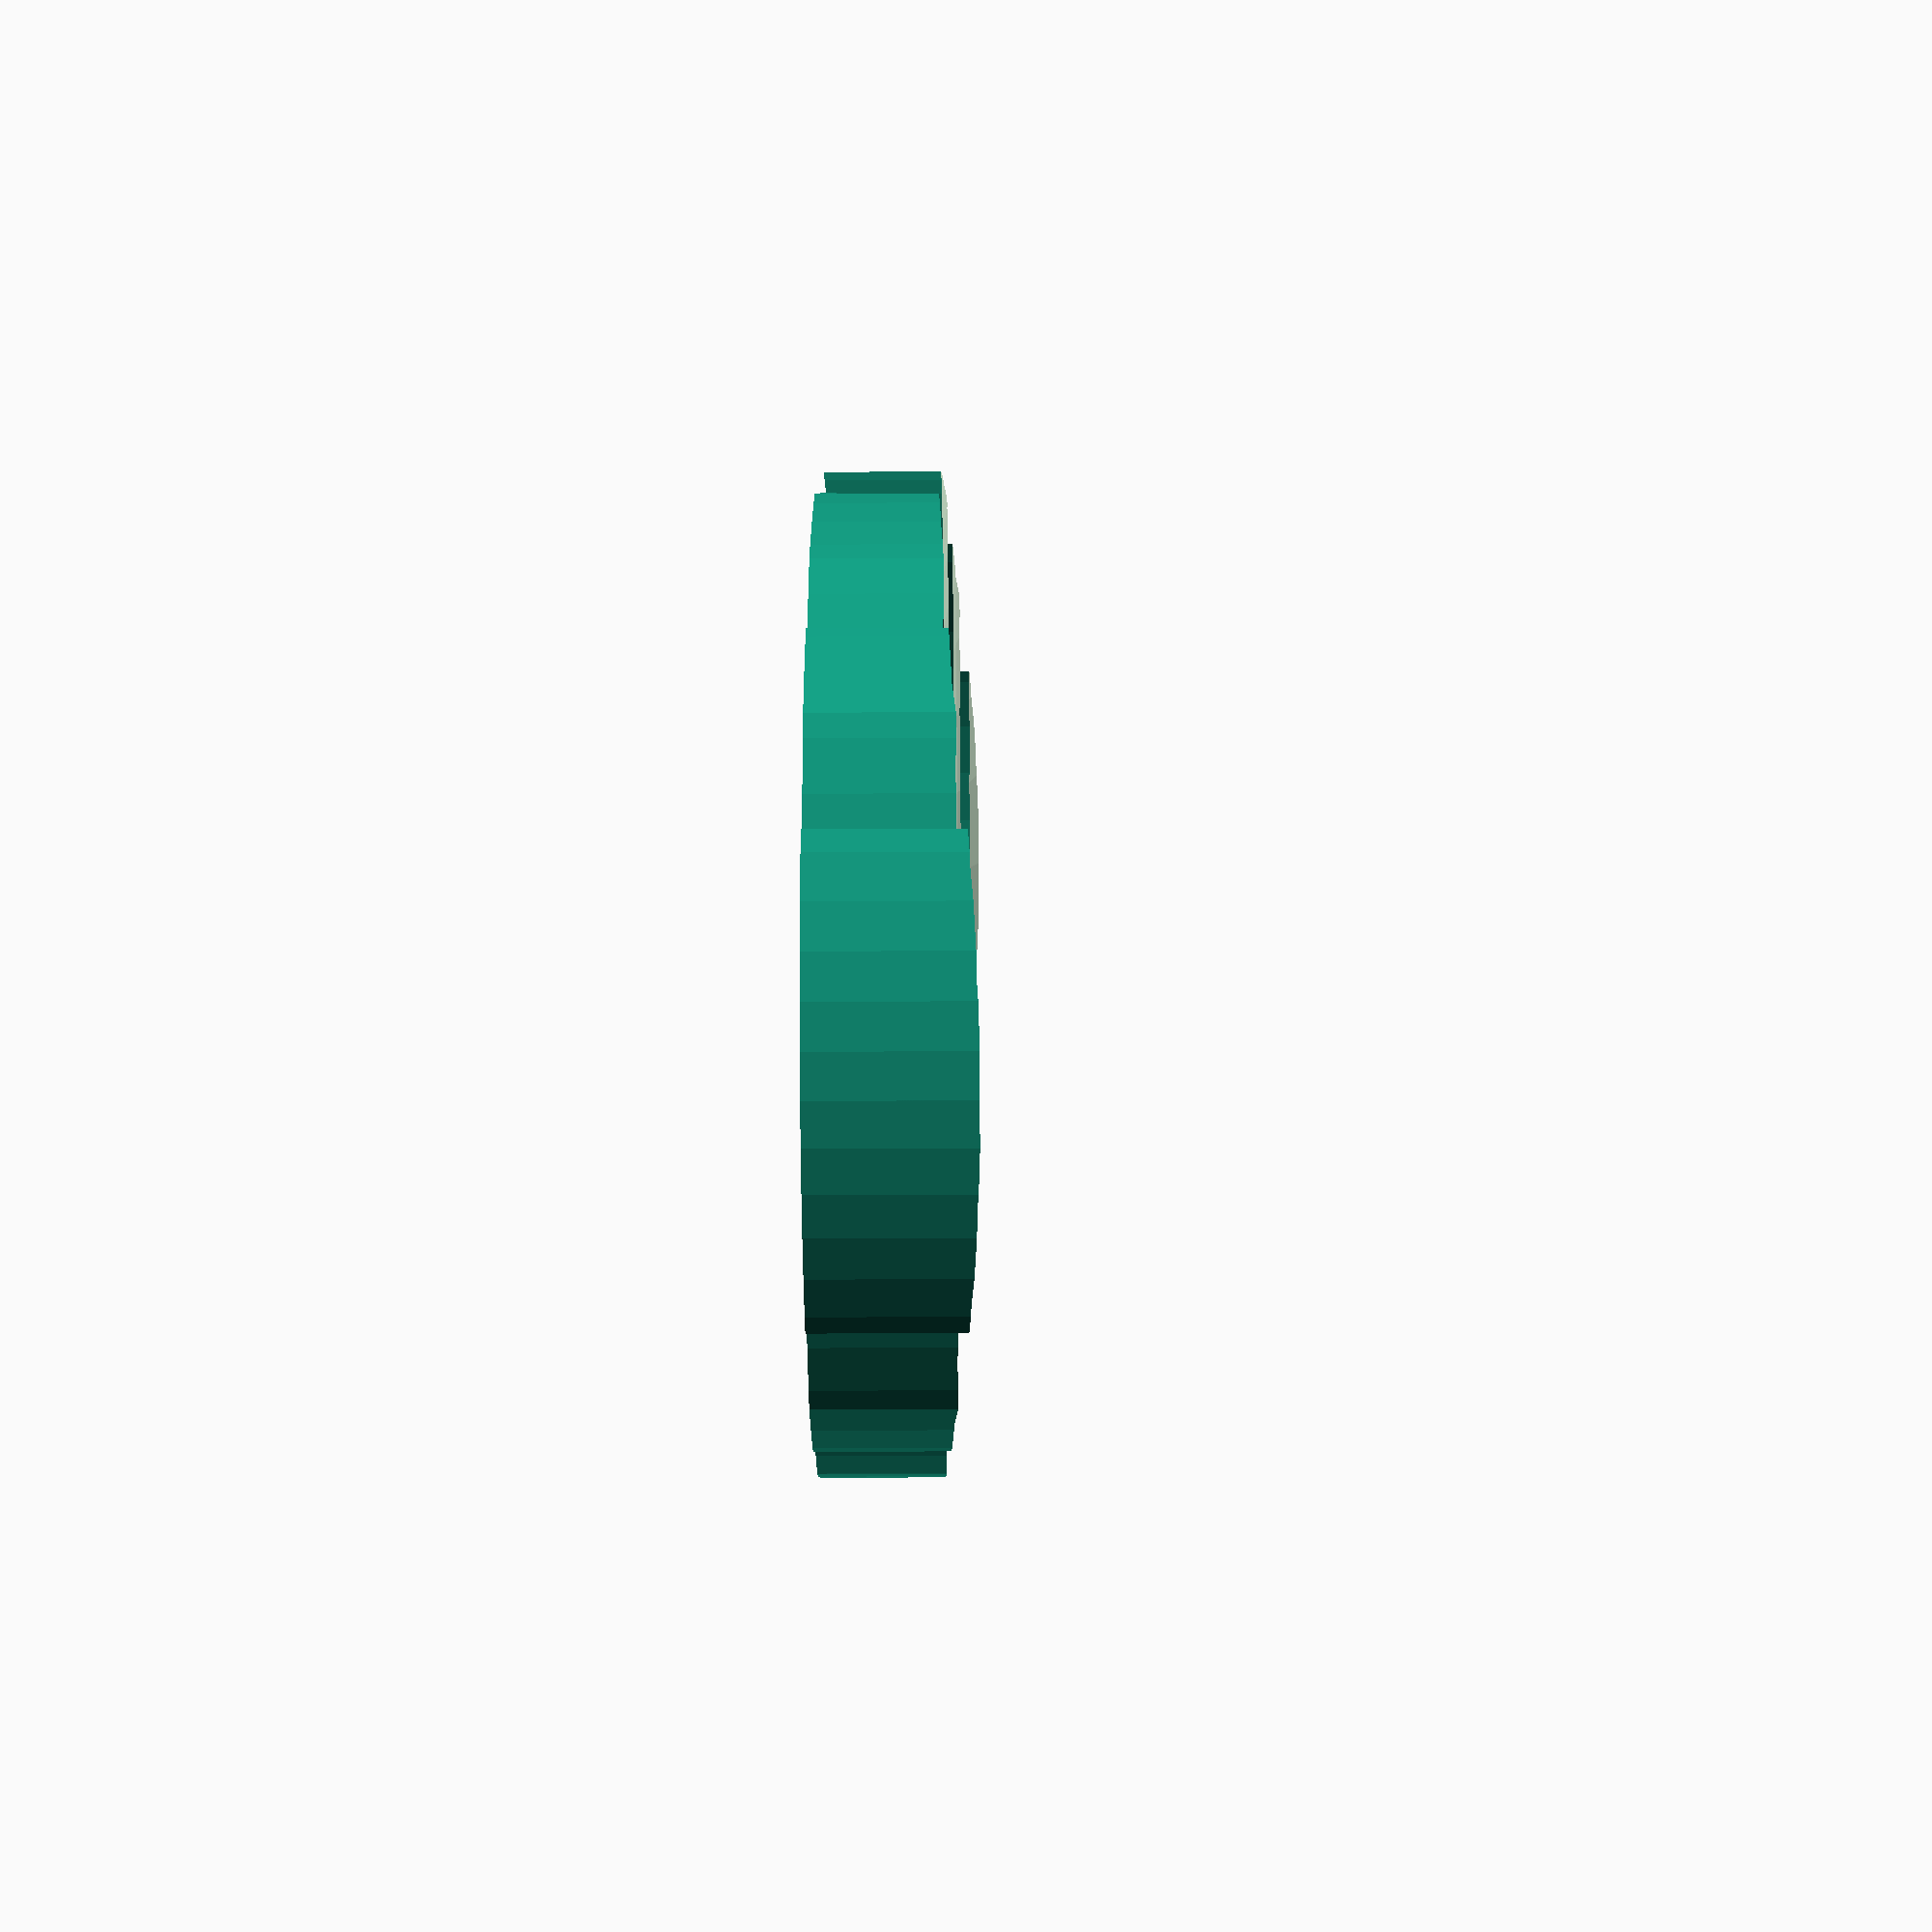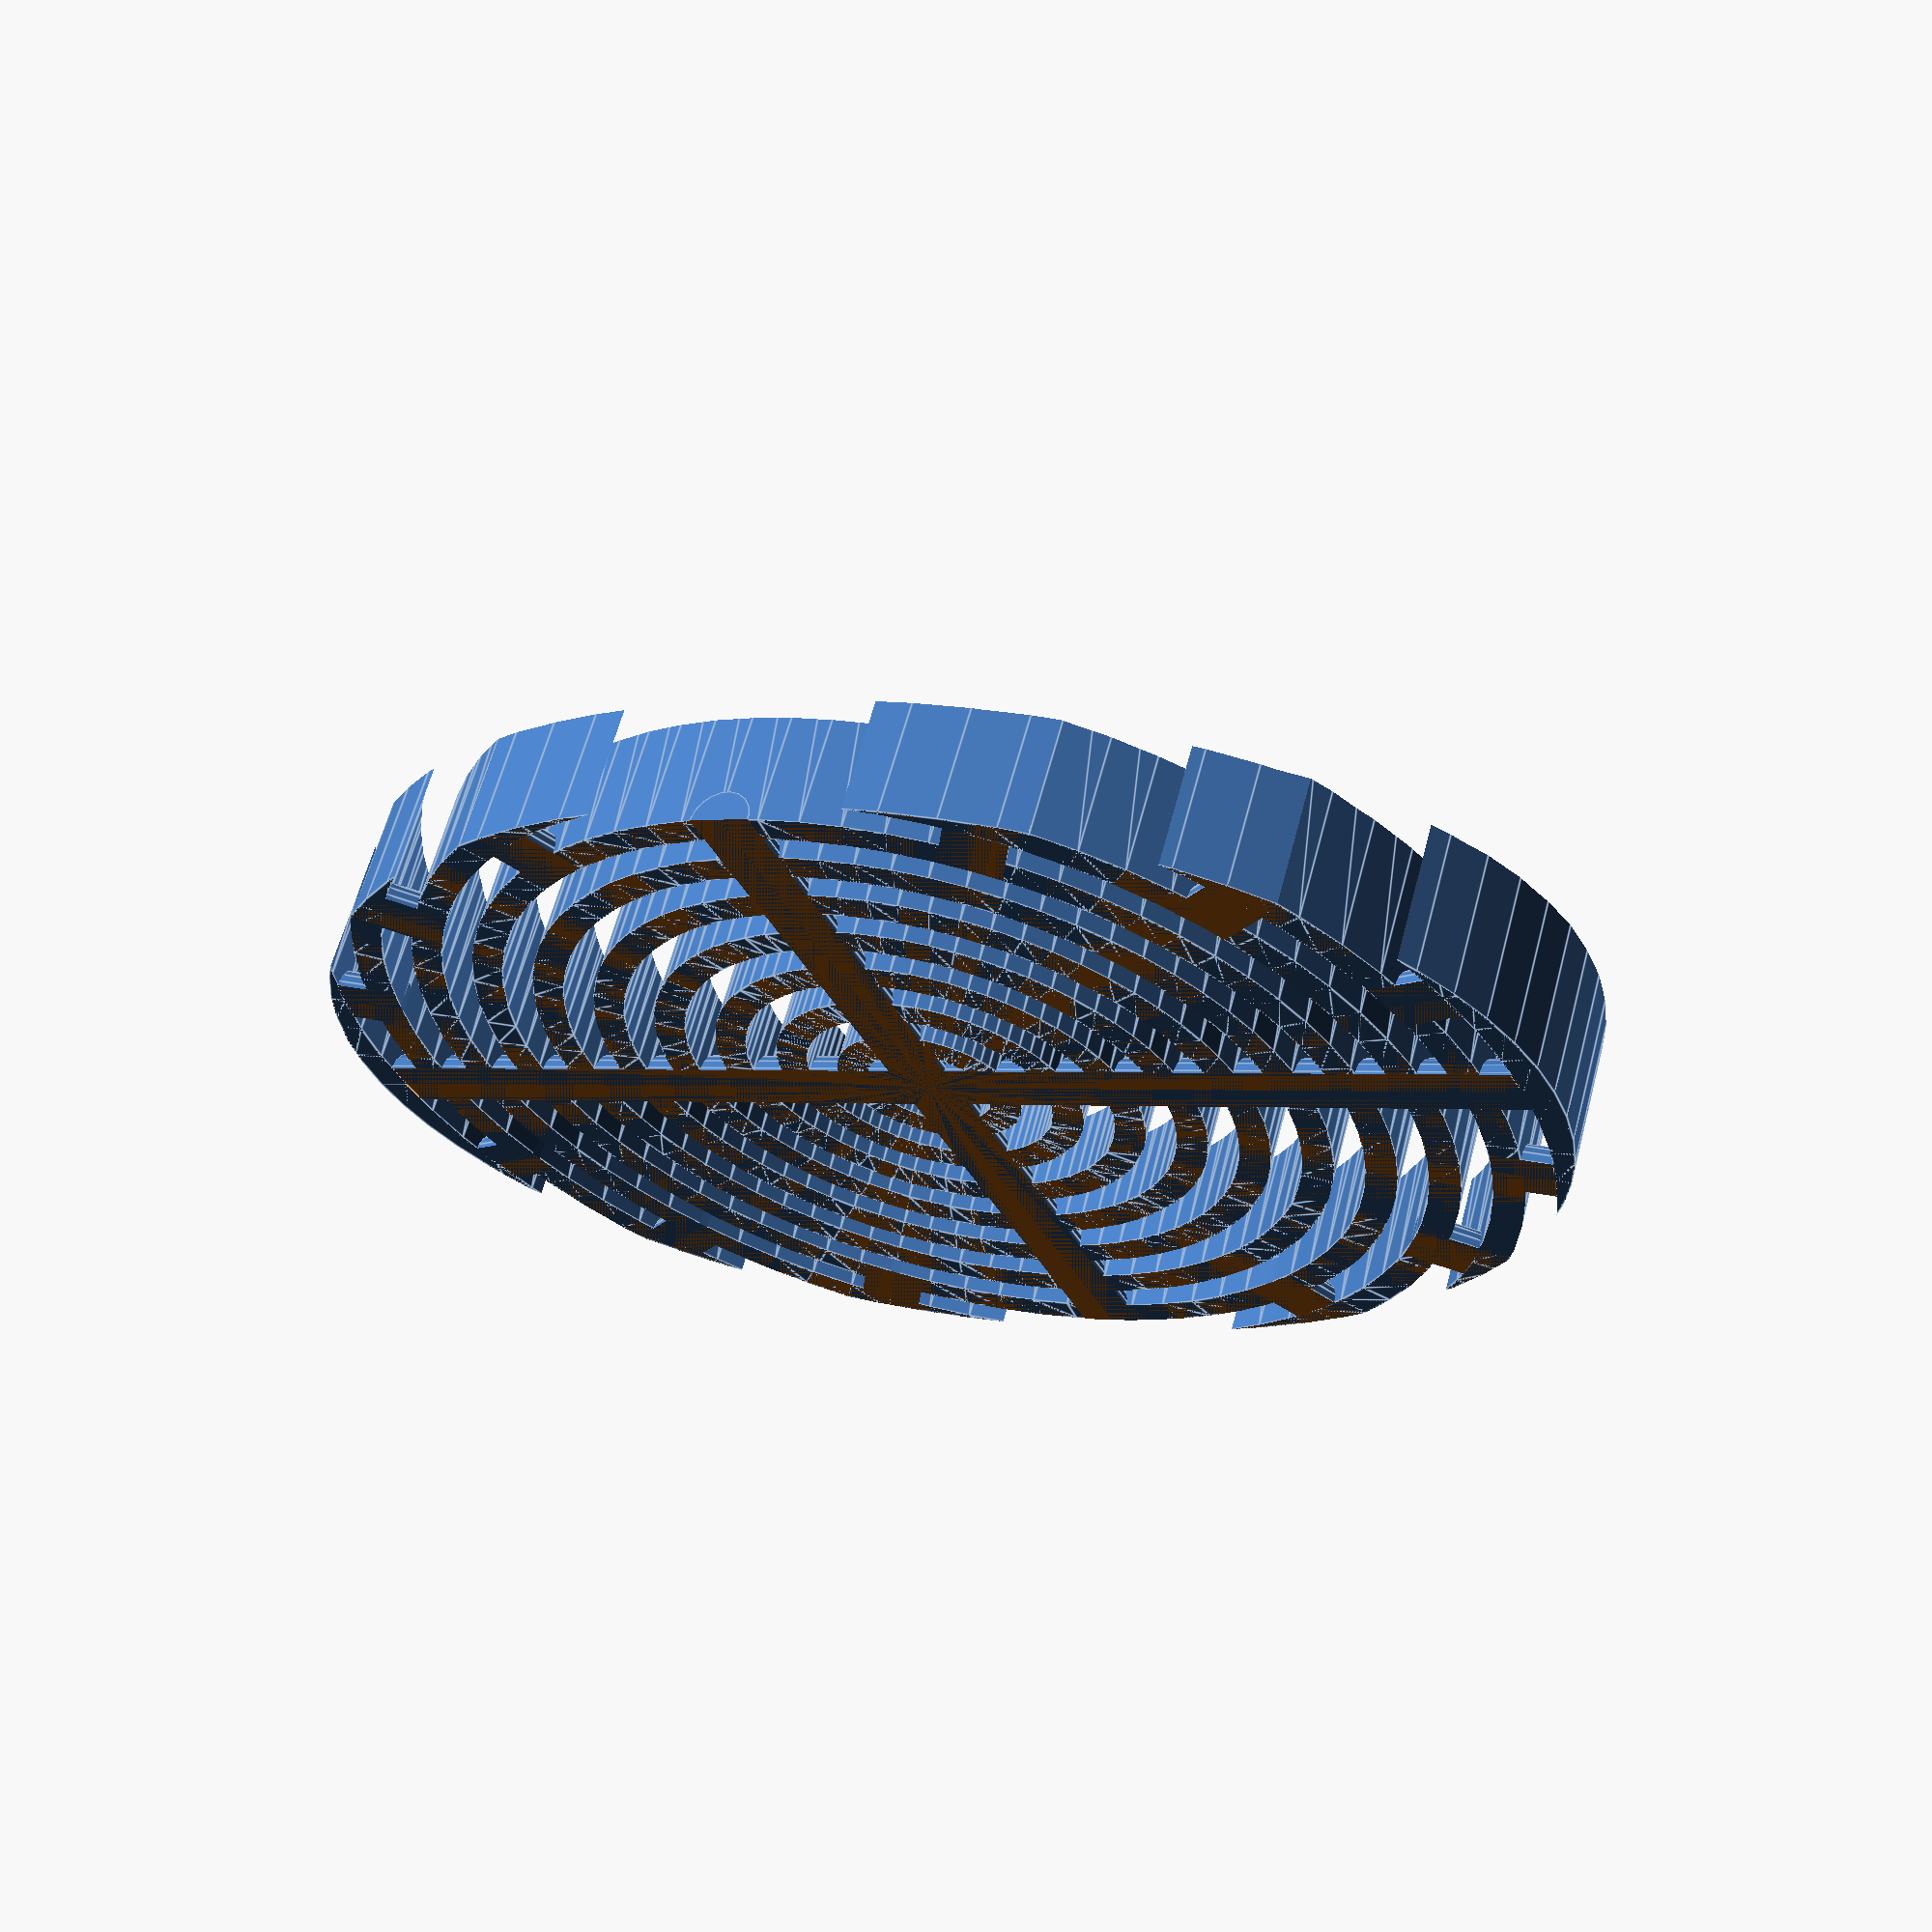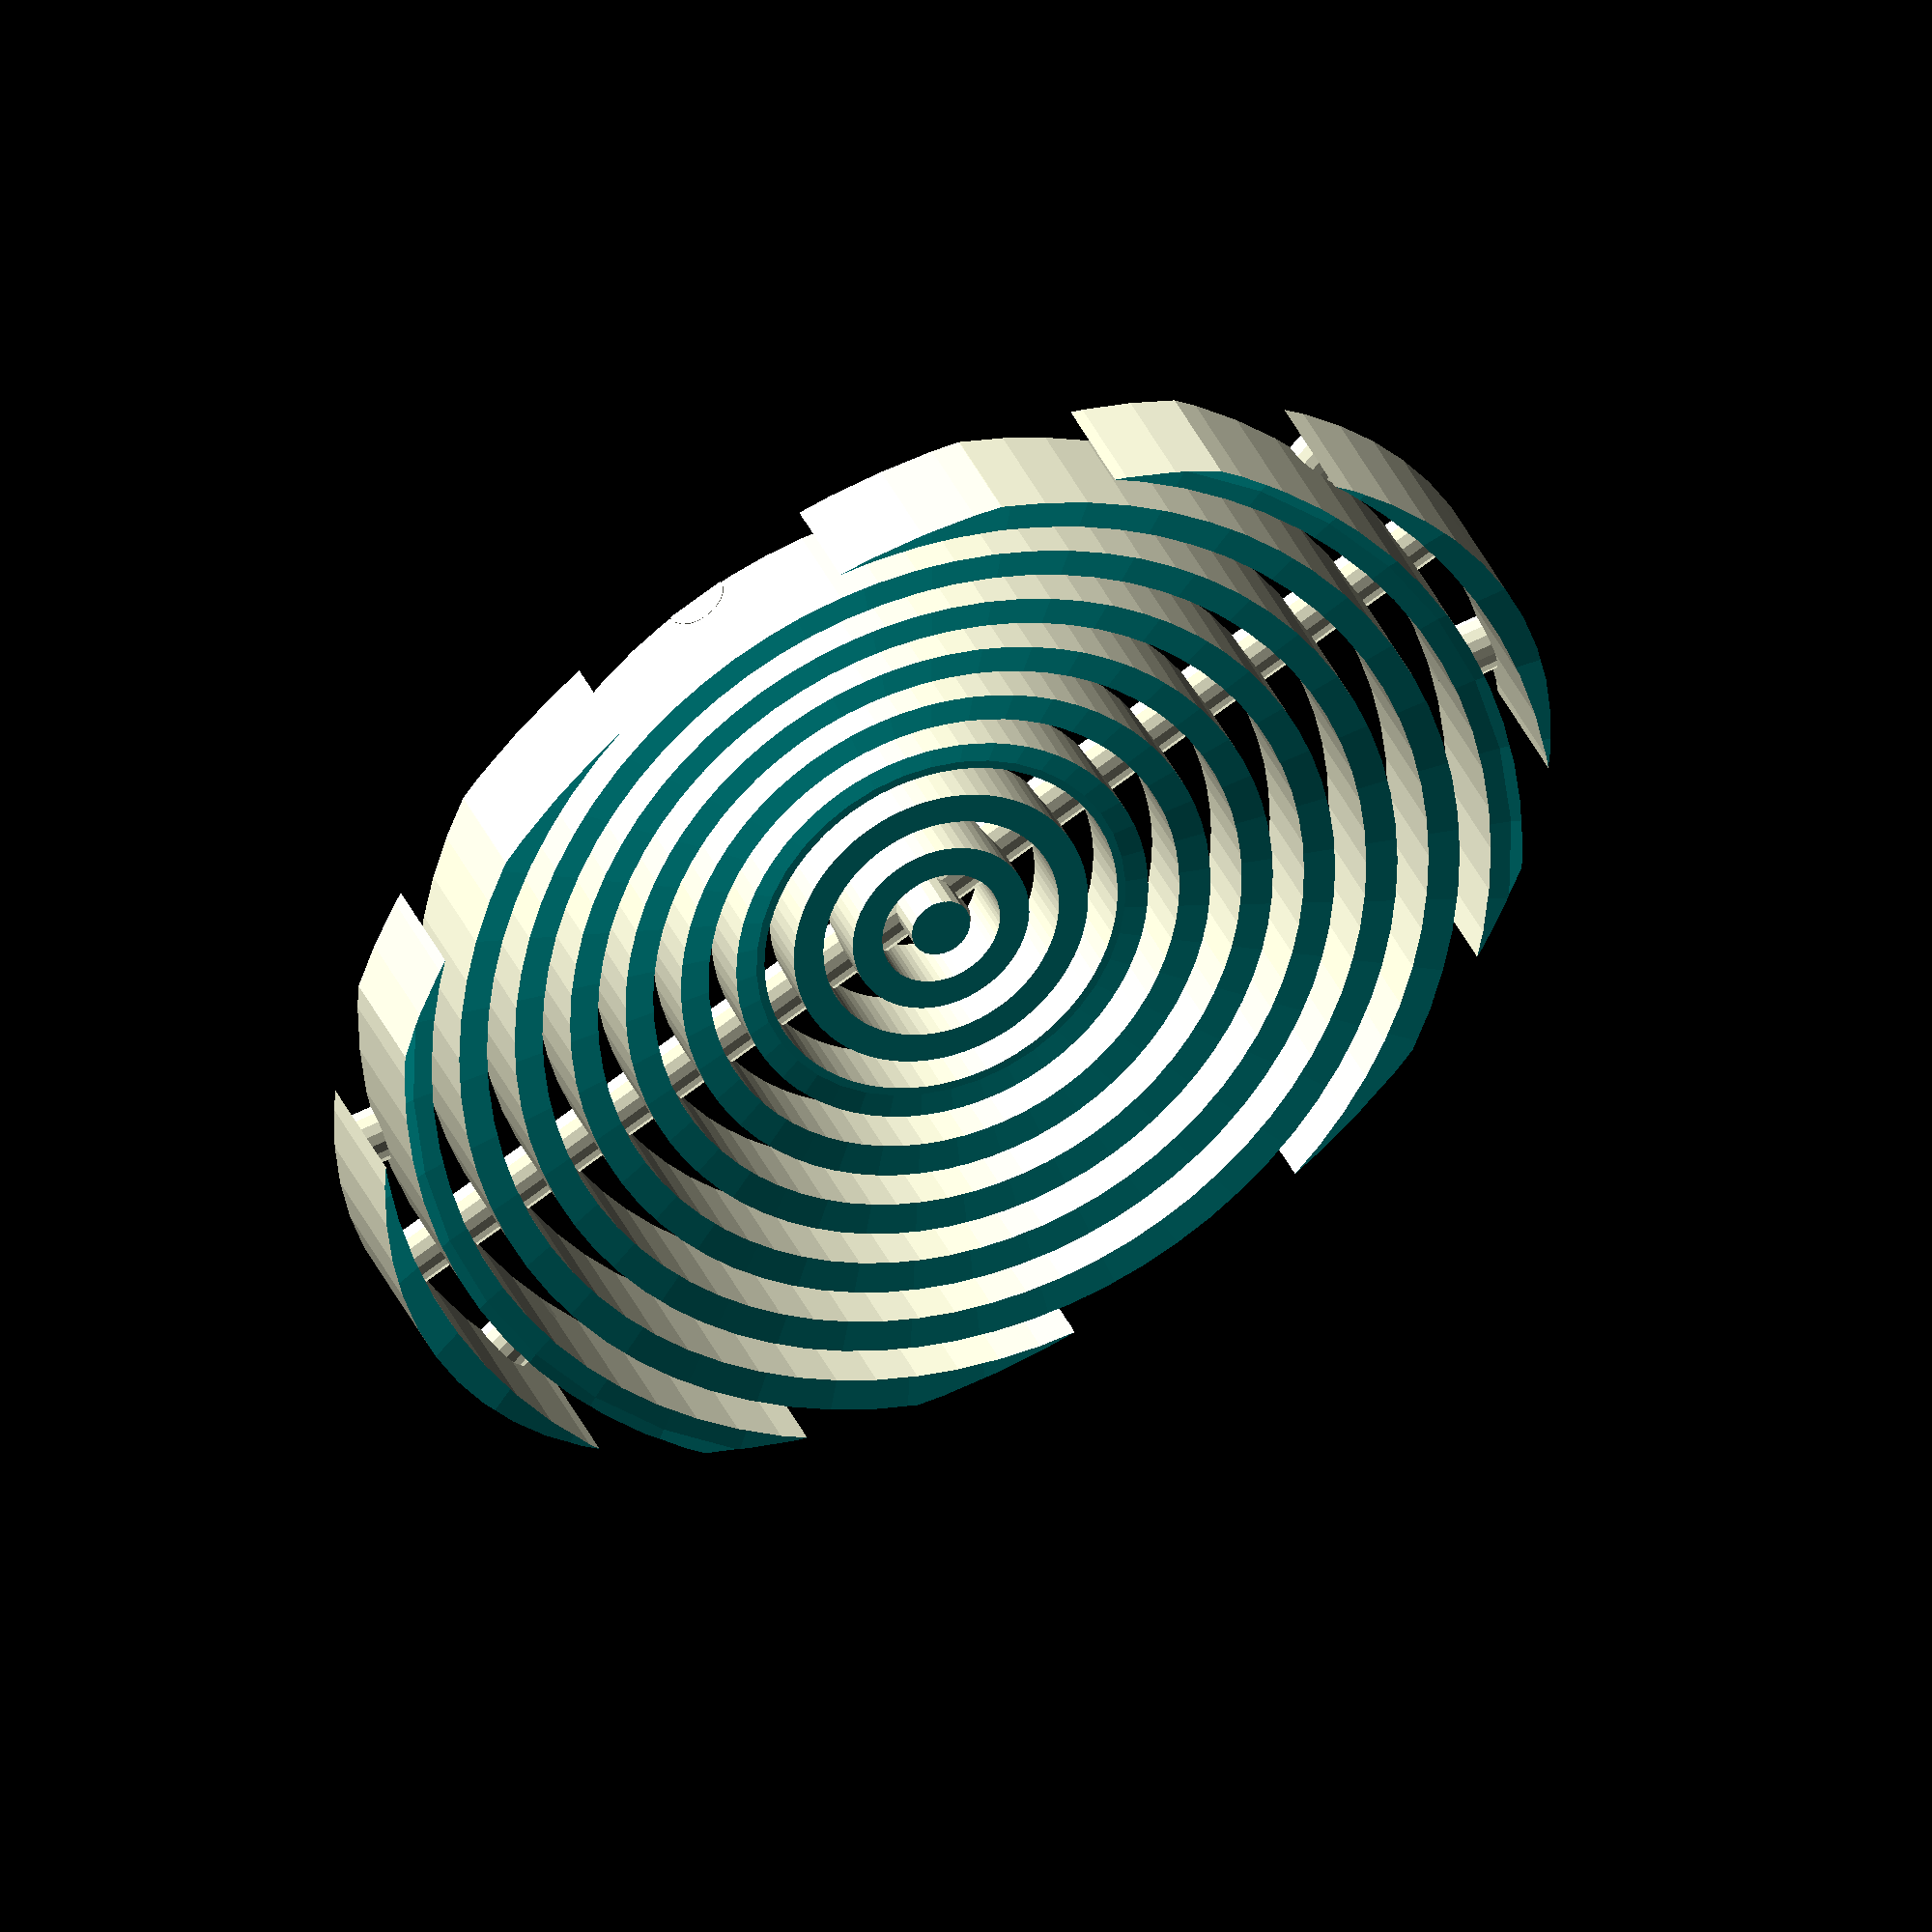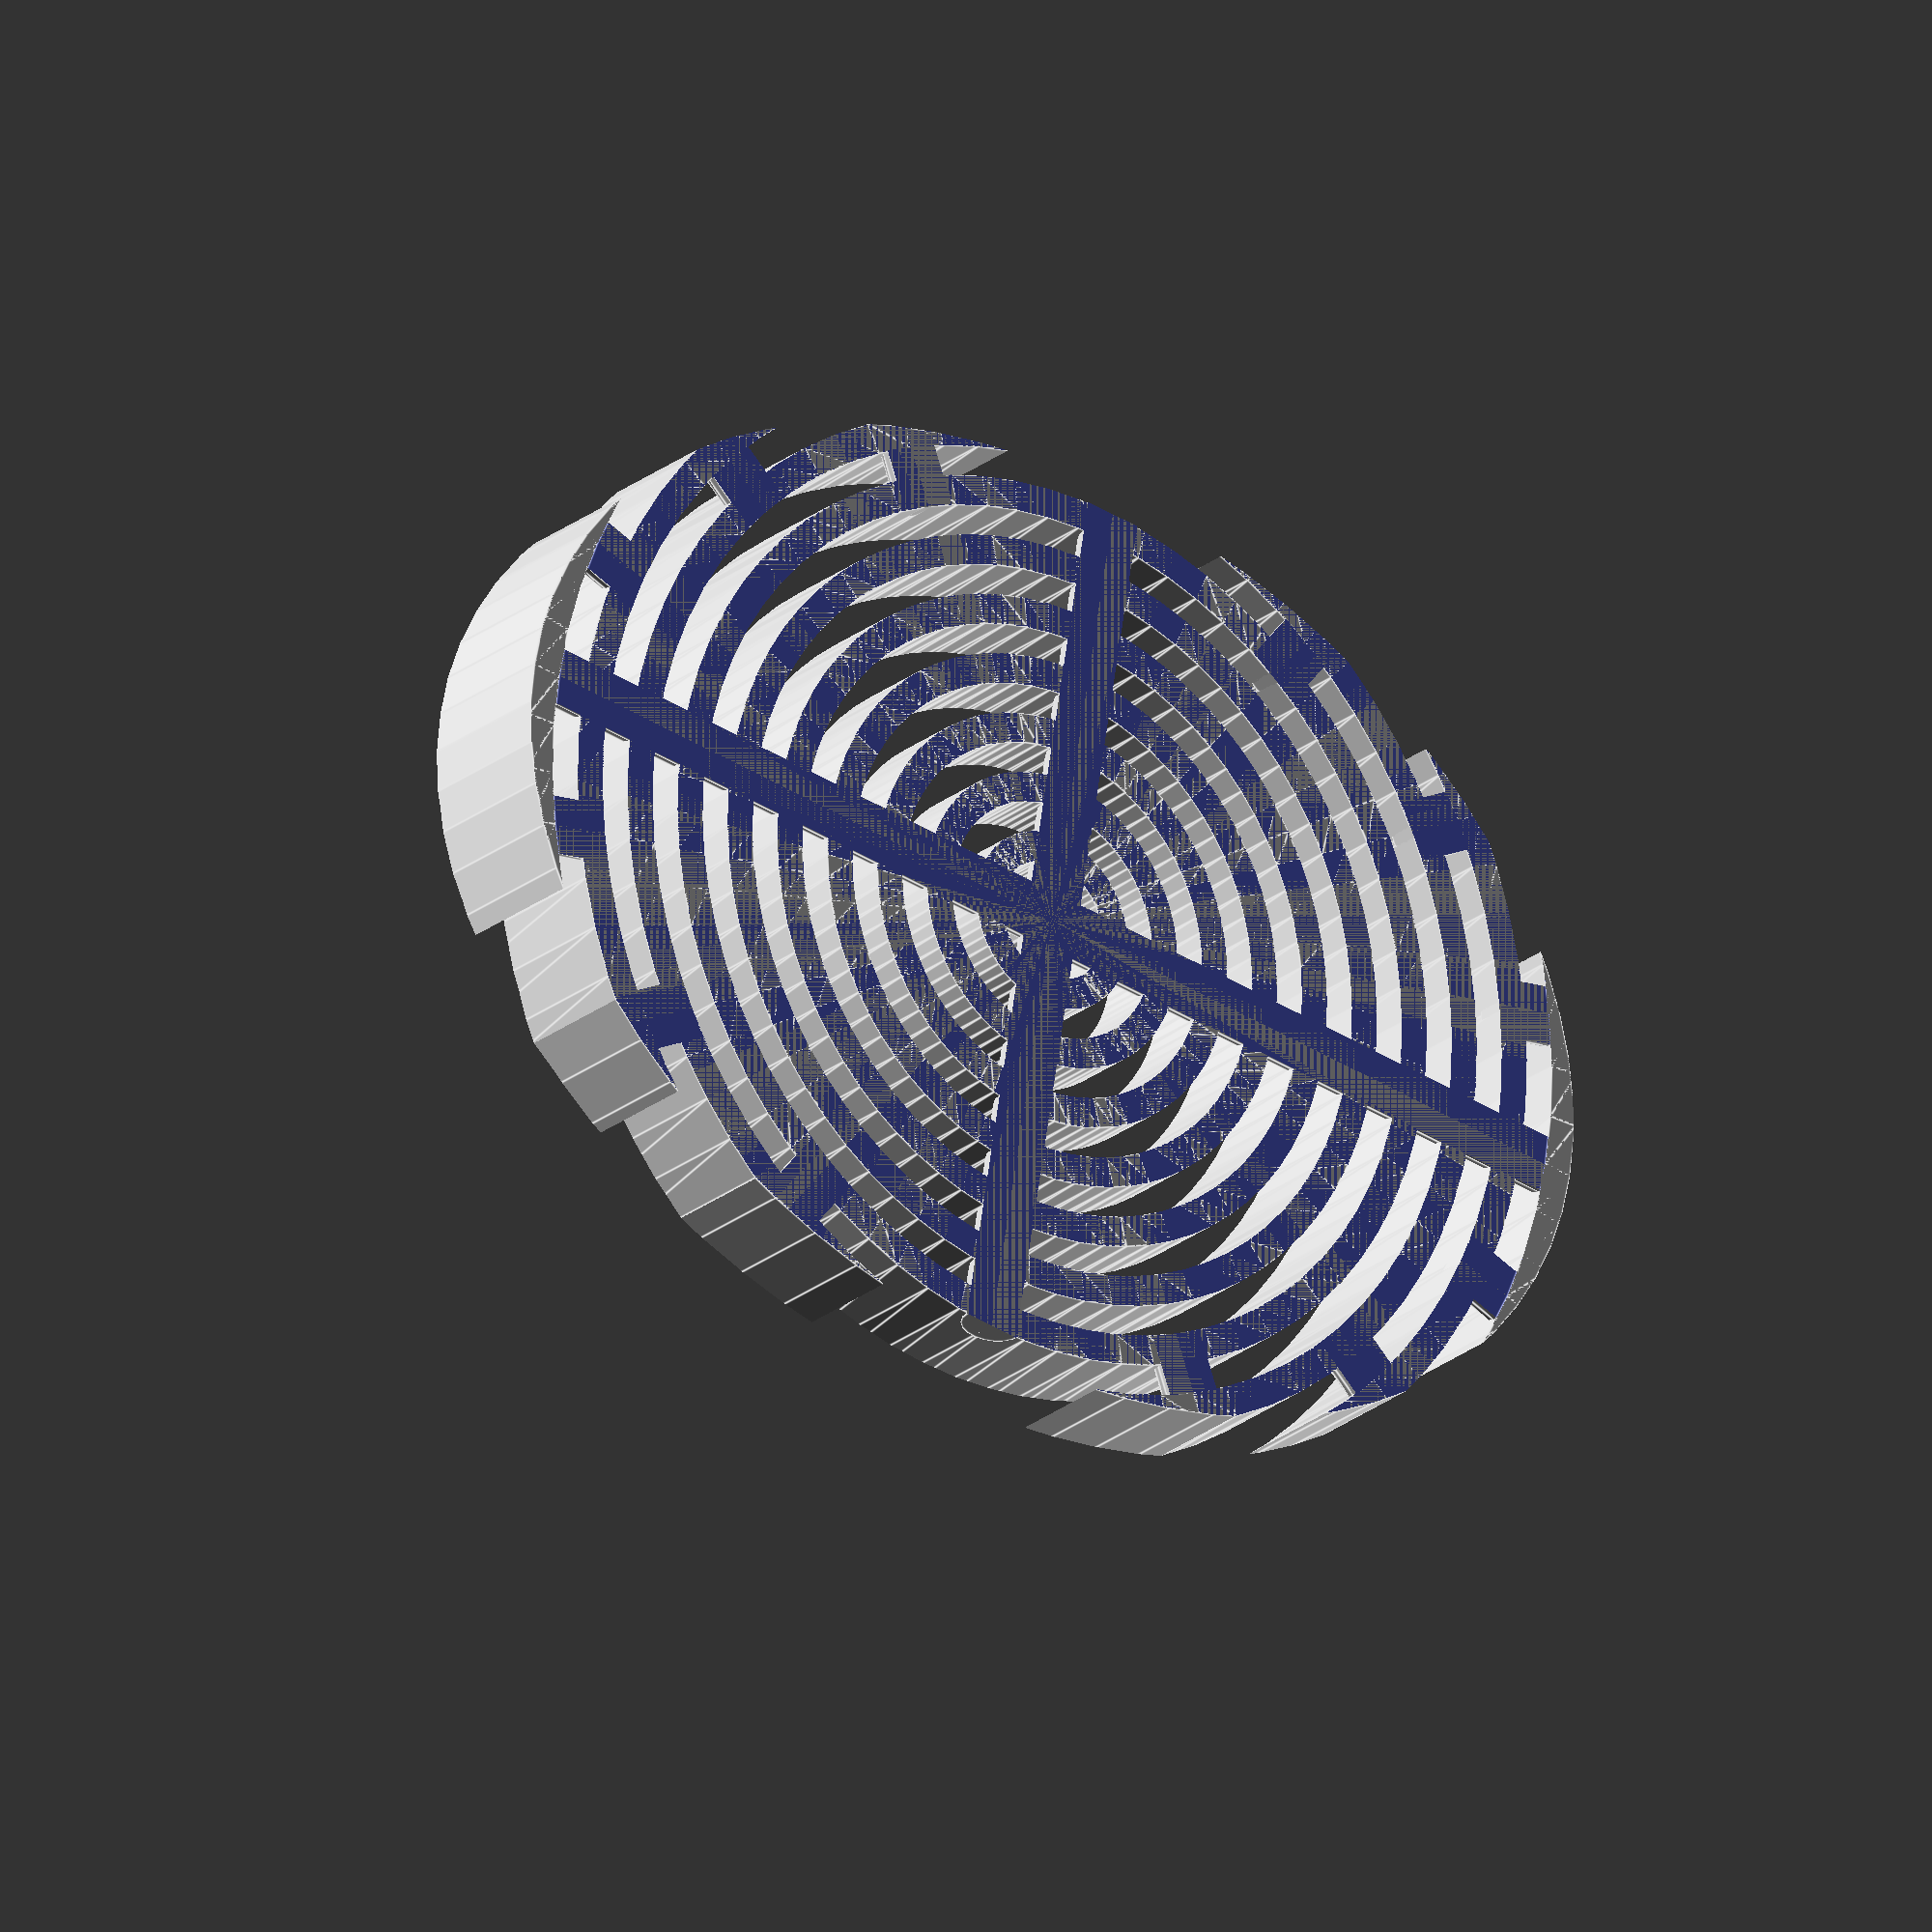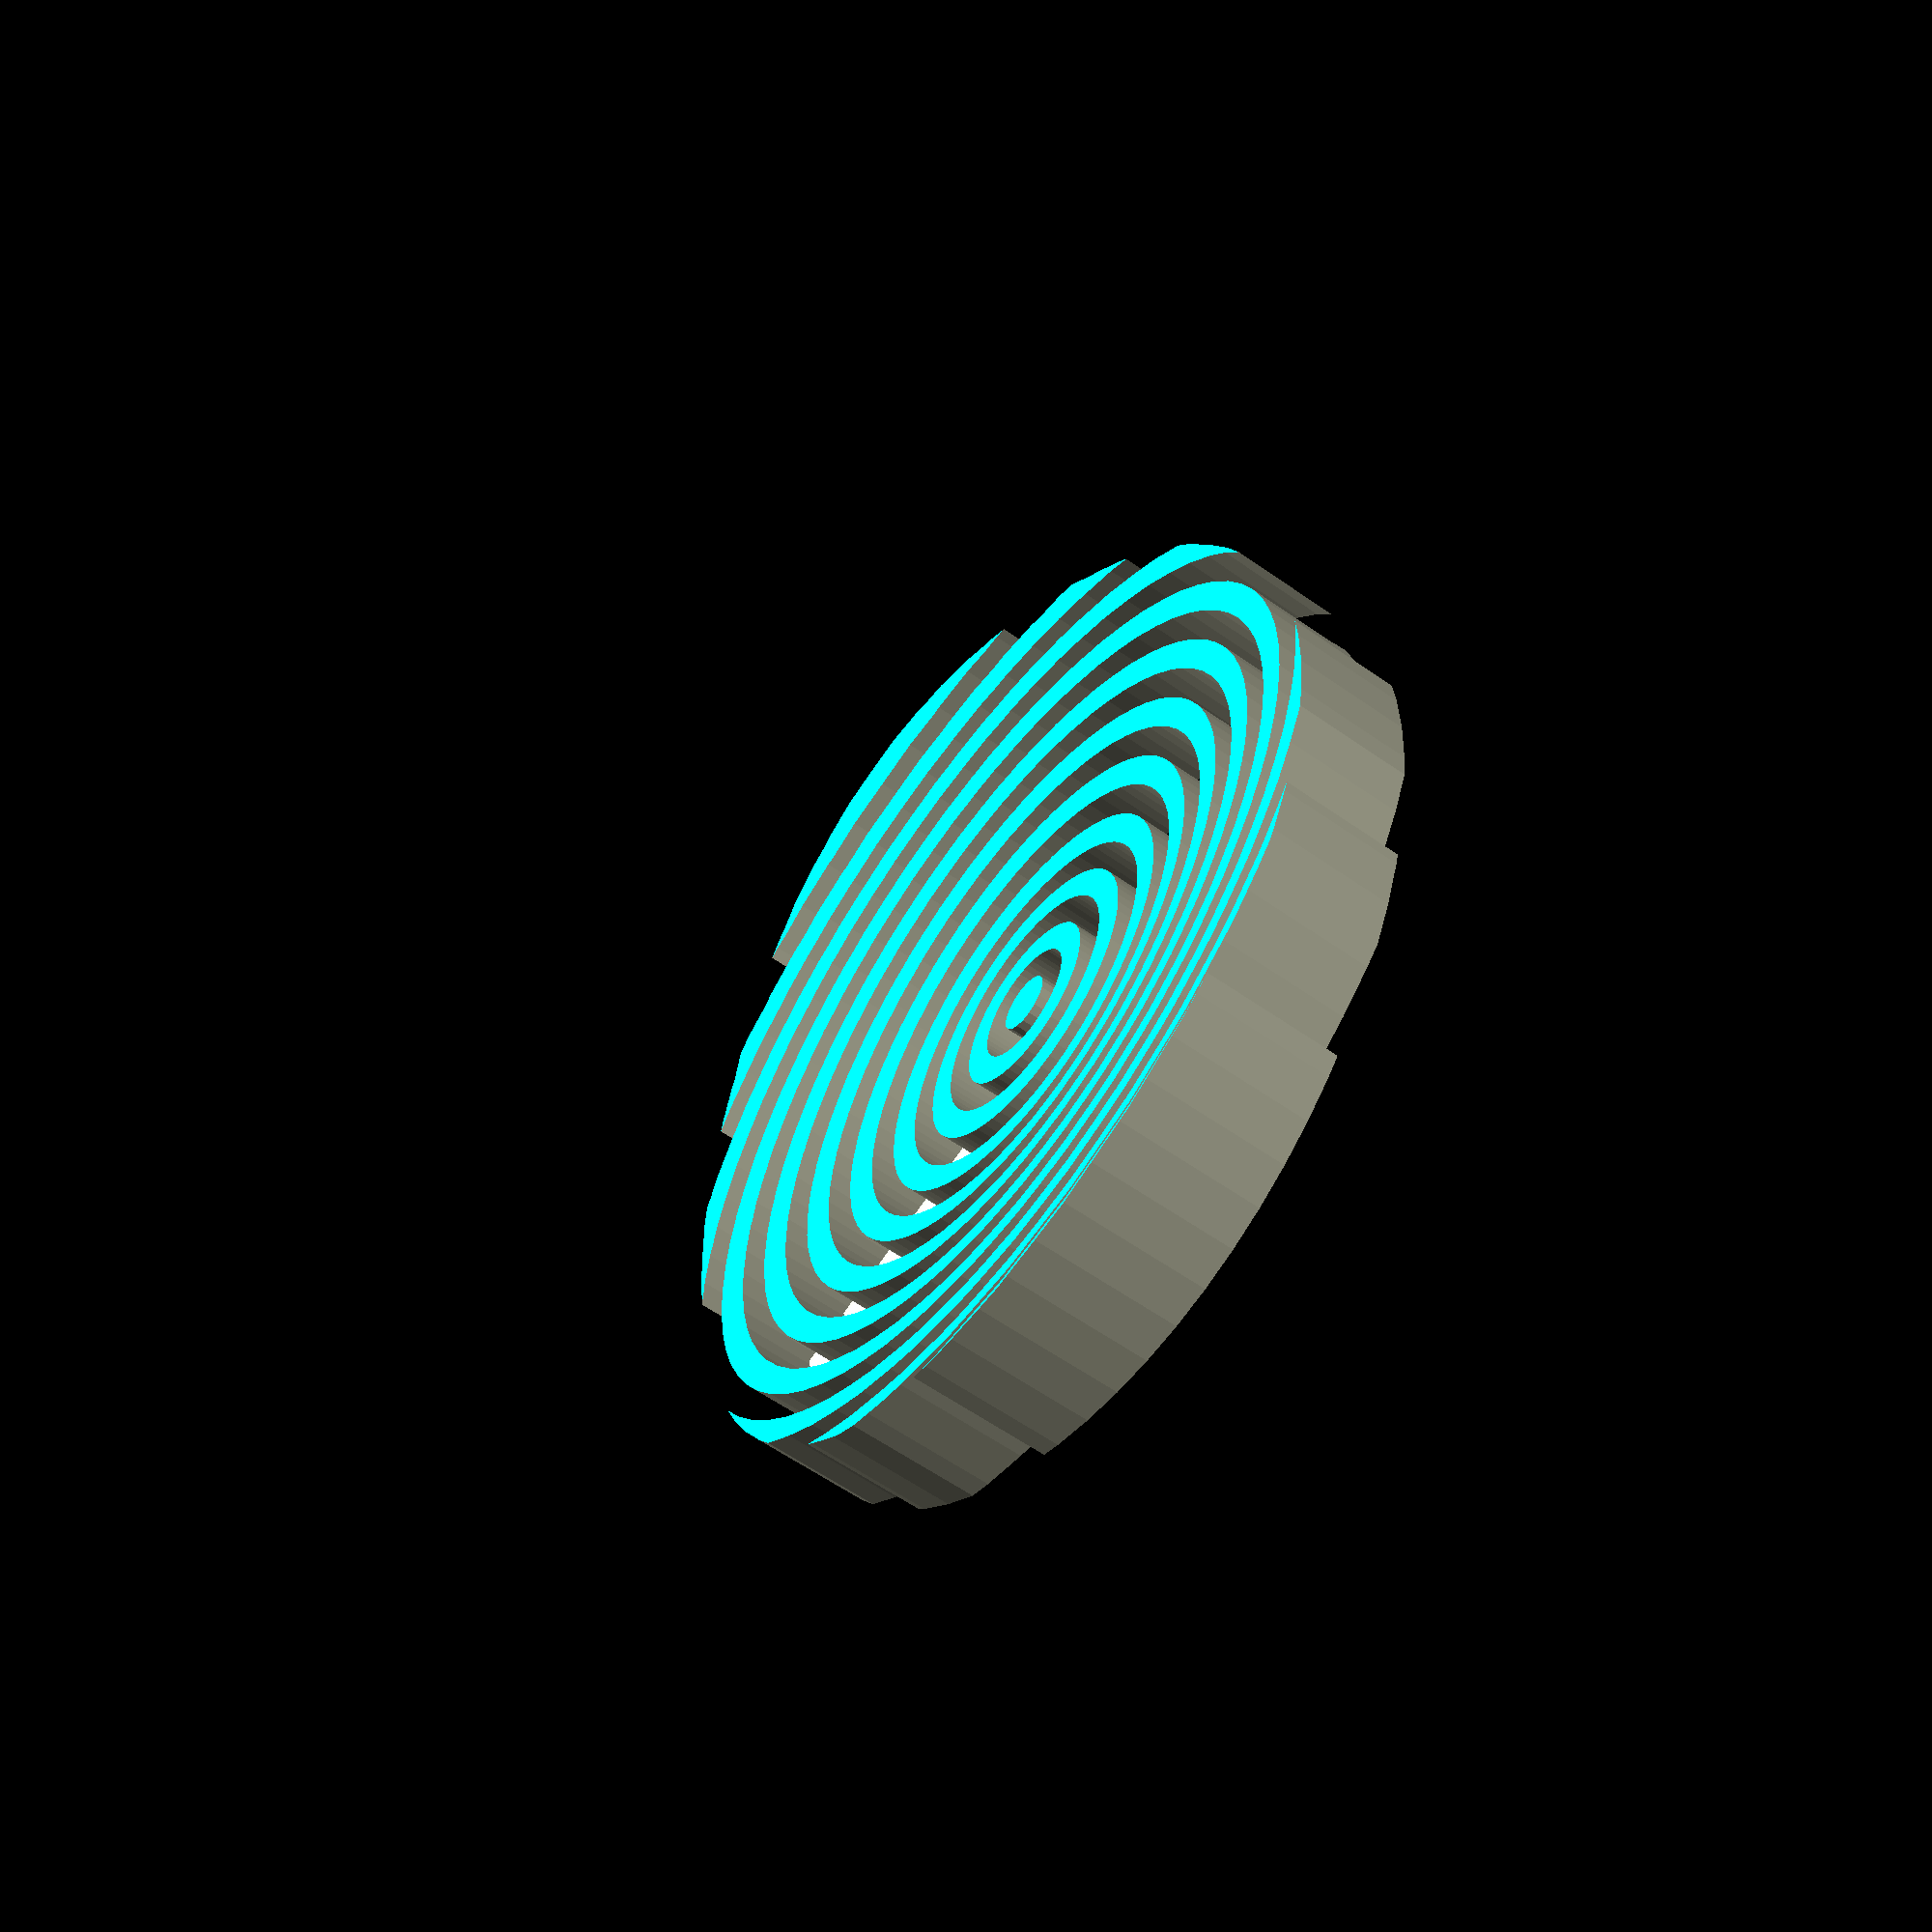
<openscad>
// -*- mode: SCAD ; c-file-style: "ellemtel" ; coding: utf-8 -*-
//
// A soap dish.
// Inspired by "Ultramodern Soap Dish", https://www.thingiverse.com/thing:1394419
//
// (c) 2017 Roland Sieker <ospalh@gmail.com>
// Licence: CC-BY-SA 4.0

rx = 60;
ry = 45;
zmin = 6;

w = 3;
g = 3;

//
r_spar = 3;
rk = 4 * rx;
zmax=30;


p = w+g; // period
ms = 0.01; // Muggeseggele

preview = 1; // [0:render, 1:preview]


// fn for differently sized objects and fs, fa; all for preview or rendering.
pna = 40;
pnb = 15;
pa = 5;
ps = 1;
rna = 180;
rnb = 30;
ra = 2;
rs = 0.2;
function na() = (preview) ? pna : rna;
function nb() = (preview) ? pnb : rnb;
$fs = (preview) ? ps : rs;
$fa = (preview) ? pa : ra;

intersection()
{
   union()
   {
      difference()
      {
         union()
         {
            for (roff =[0:p:rx])
            {
               // The main dish
               rotate_extrude()
               {
                  translate([roff, 0])
                  {
                     square([w,zmax]);
                  }
               }
            }
            // Two support members holding it together
            rotate([0, 90, 0])
            {
               cylinder(r=r_spar, h=2*rx, center=true);
            }
            rotate([90, 0, 0])
            {
               cylinder(r=r_spar, h=2*ry, center=true);
            }
            // Ad hoc supports for the three outer ring bits
            short_support(30, ry);
            short_support(-30, ry);
            short_support(180-30, ry);
            short_support(180+30, ry);
            short_support(55, ry+p);
            short_support(-55, ry+p);
            short_support(180-55, ry+p);
            short_support(180+55, ry+p);
            short_support(75, ry+2*p);
            short_support(-75, ry+2*p);
            short_support(180-75, ry+2*p);
            short_support(180+75, ry+2*p);
         }
         // The hollow
         translate([0,0,zmin+rk])
         {
            sphere(r=rk, $fn=na());
         }
         // Cut off half of the supports
         translate([0, 0, -zmin])
         {
            cylinder(r=rx, h=zmin);
         }
      }
   }
   // Make it an ellipse
   scale([1, ry/rx, 1.01])
   {
      cylinder(r=rx+w, h=zmax);
   }
}


module short_support(a,o)
{
   rotate(a)
   {
      translate([0, o-ms, 0])
      {
         rotate([90, 0, 0])
         {
            cylinder(r=r_spar, h=p+2*ms, center=true);
         }
      }
   }
}

</openscad>
<views>
elev=229.3 azim=300.5 roll=269.8 proj=p view=wireframe
elev=299.5 azim=24.7 roll=194.7 proj=p view=edges
elev=326.0 azim=149.9 roll=339.8 proj=o view=solid
elev=23.9 azim=350.7 roll=142.8 proj=o view=edges
elev=239.3 azim=75.7 roll=126.1 proj=p view=solid
</views>
